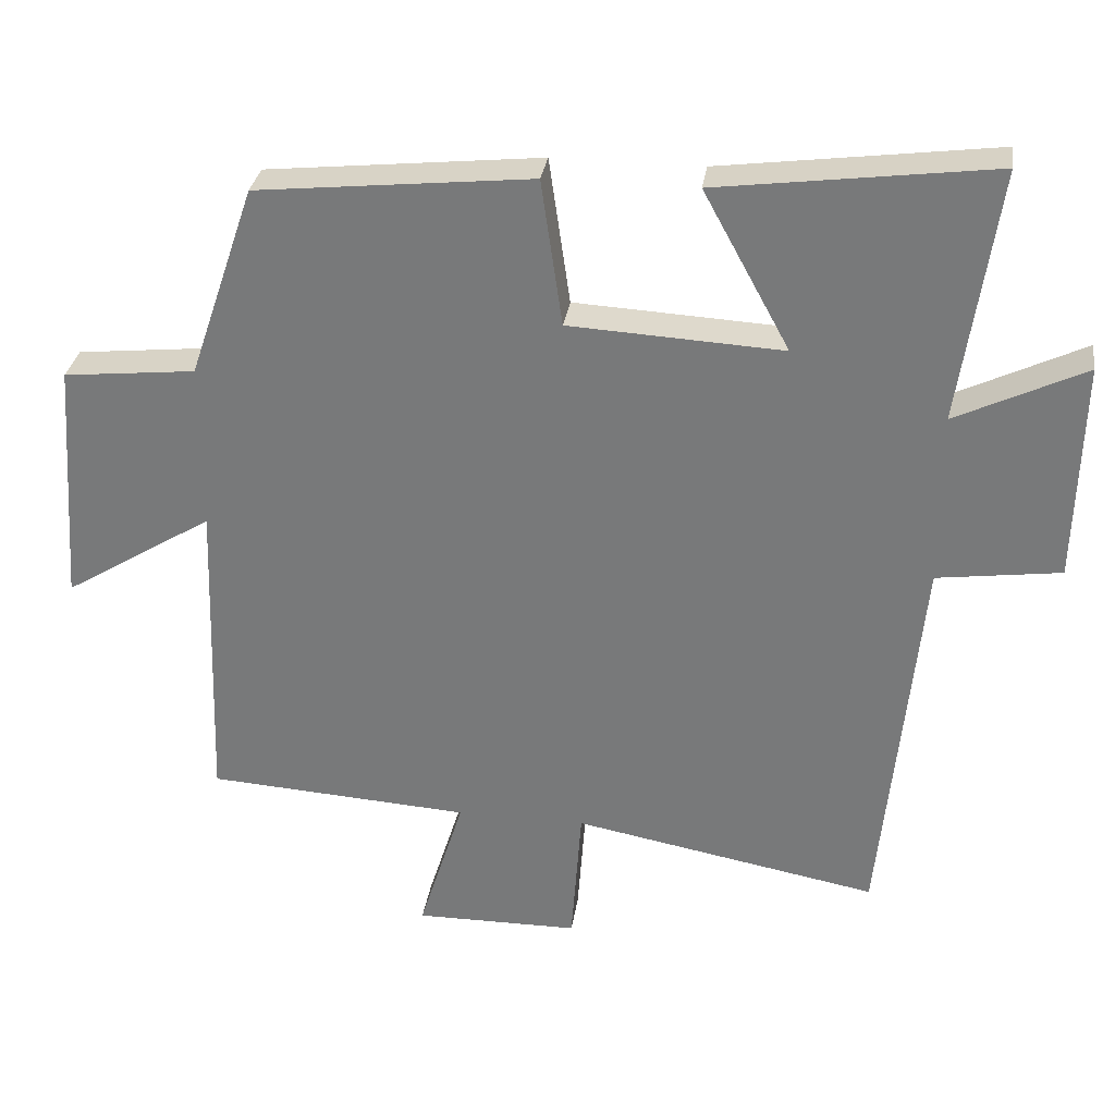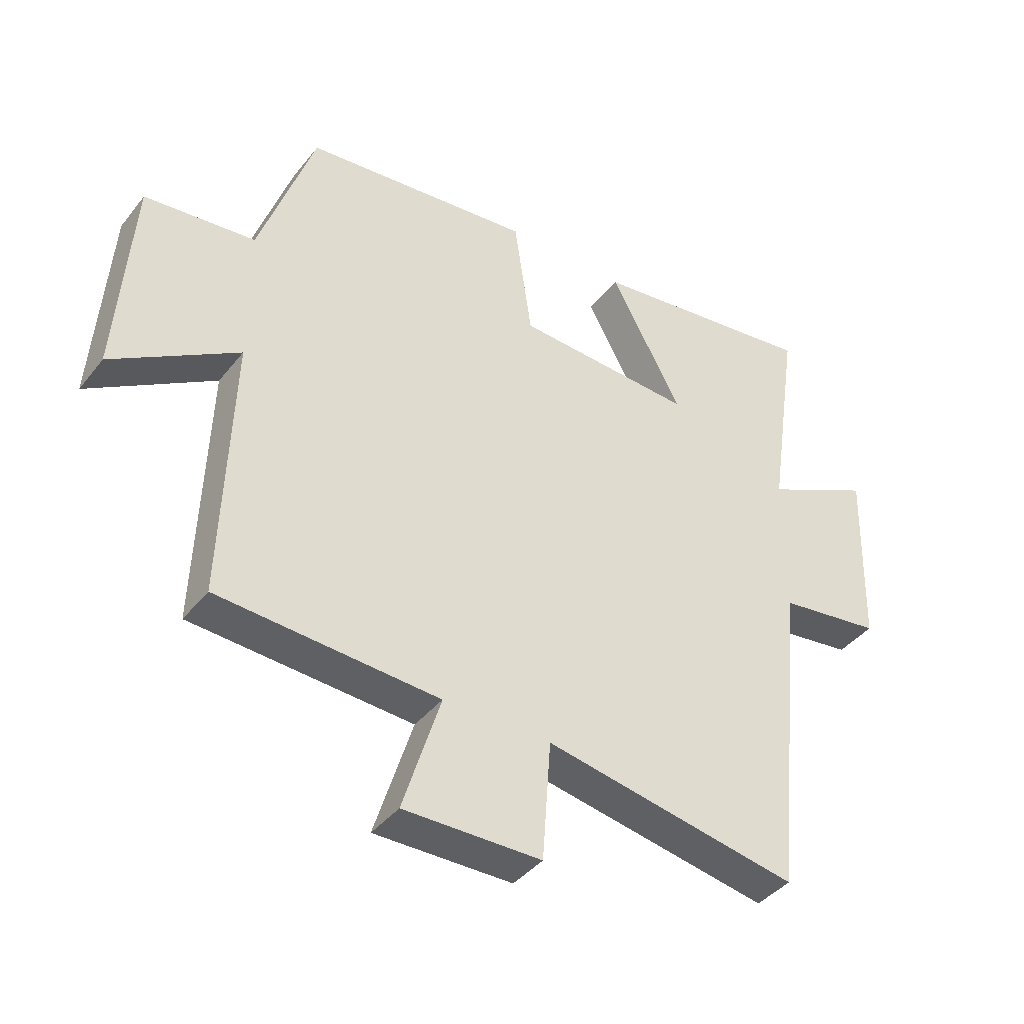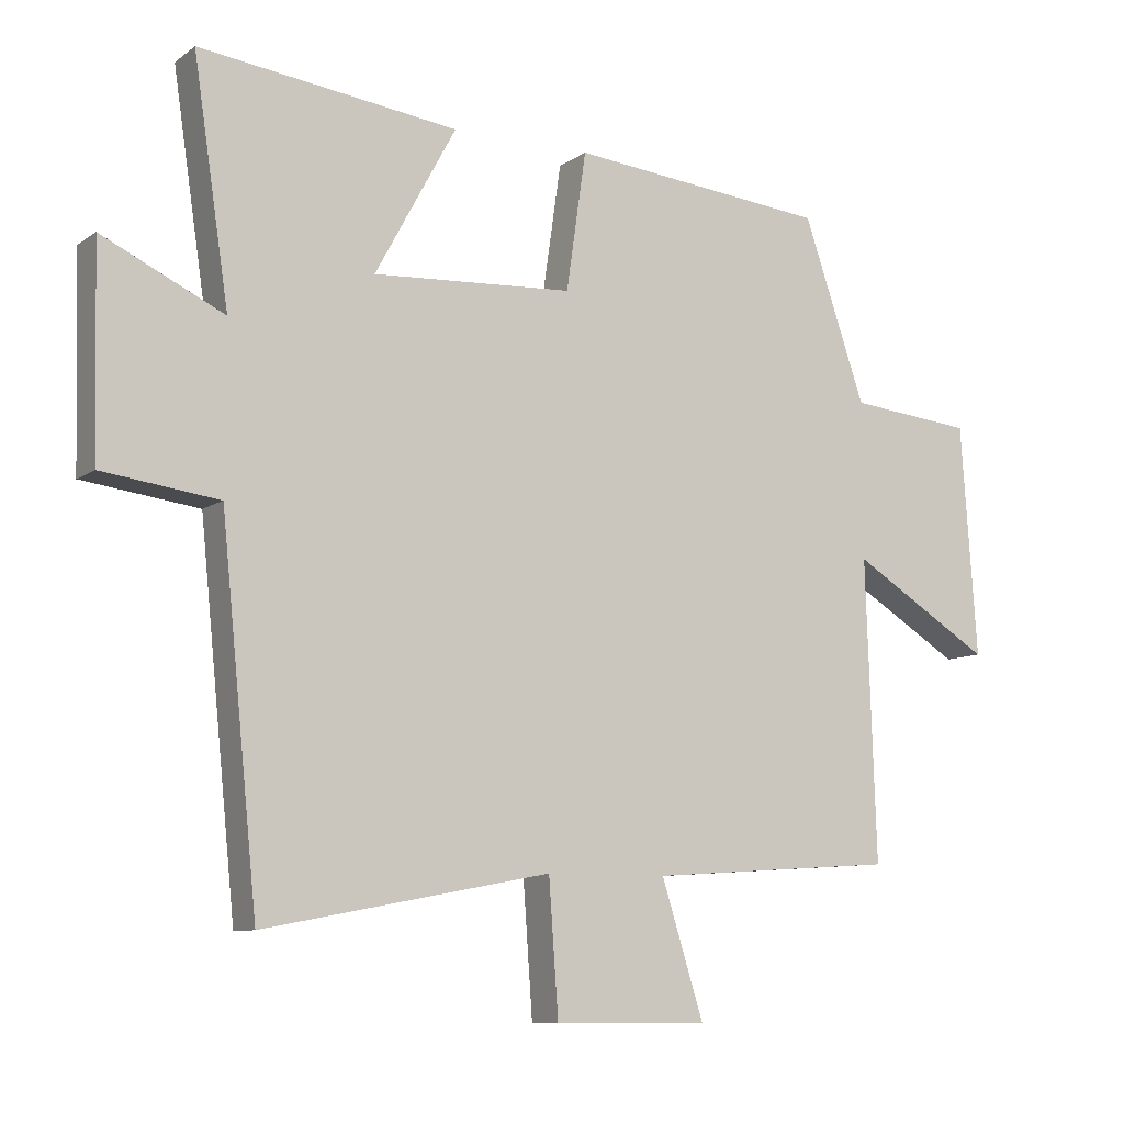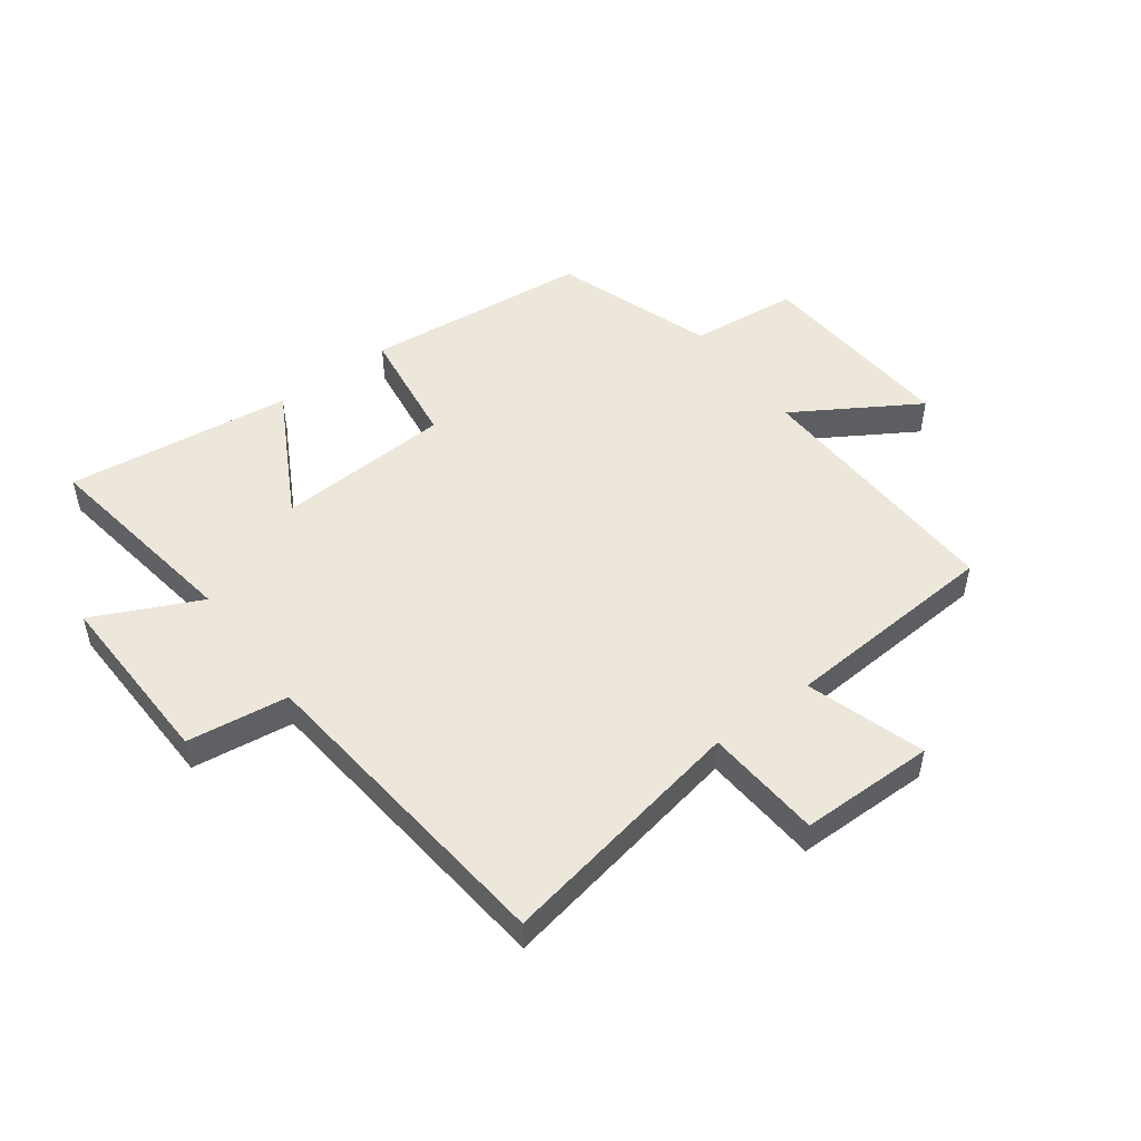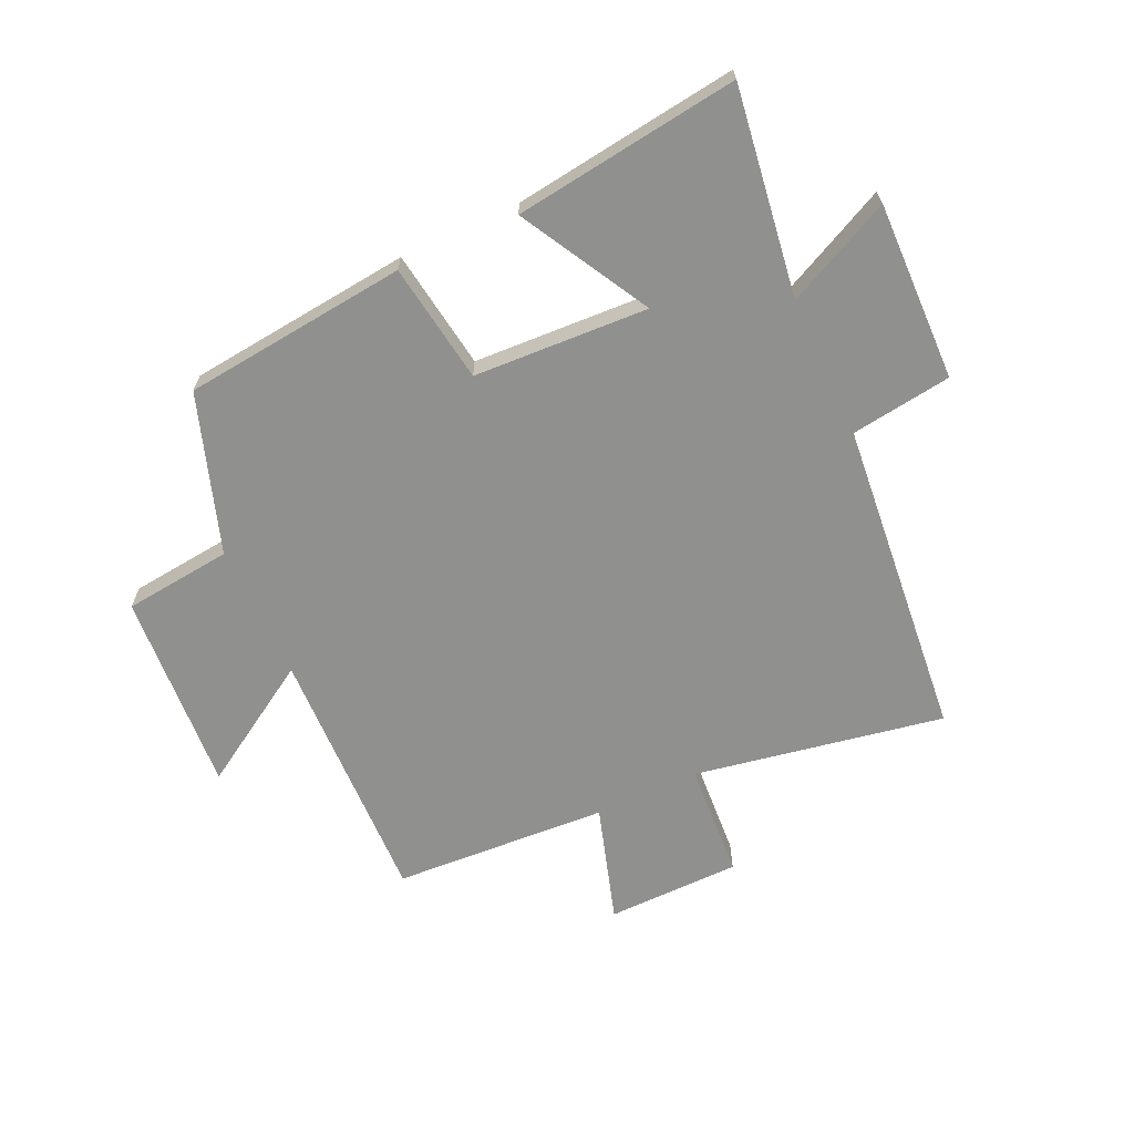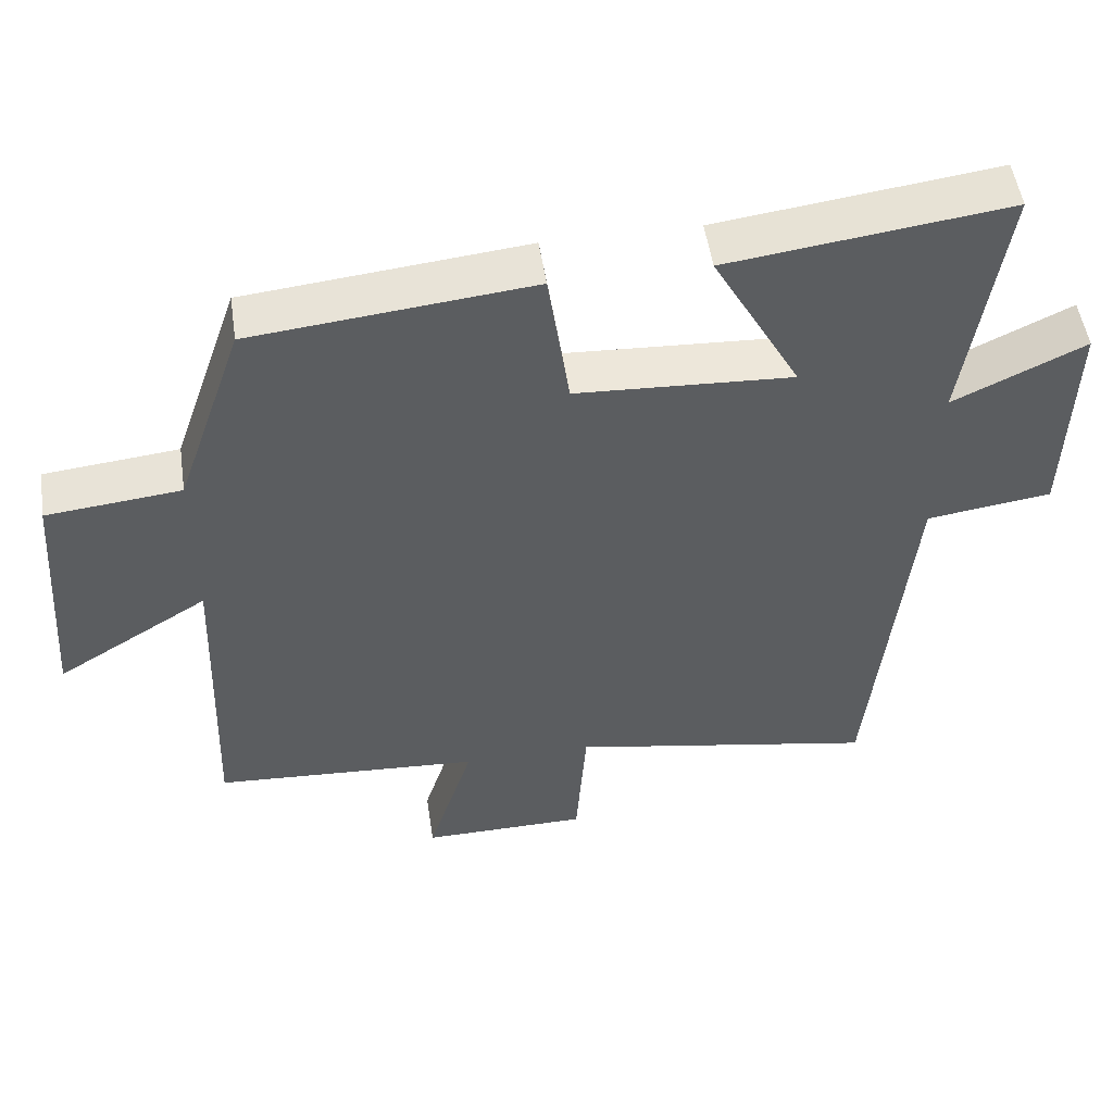
<metadata>
{"format":"obj","ext":"obj","renderer":"f3d","projection":"perspective","resolution":1024,"background":"white","views":[{"elev":31.0,"azim":8.3,"up":"+Z"},{"elev":-40.5,"azim":-34.5,"up":"+Z"},{"elev":-8.9,"azim":150.0,"up":"+Z"},{"elev":50.5,"azim":143.3,"up":"+Y"},{"elev":-65.6,"azim":25.0,"up":"+Y"},{"elev":51.6,"azim":-8.4,"up":"+Z"}]}
</metadata>
<code>
v -0.409 0.07 0.461
v -0.031 0.07 0.5
v -0.002 0.07 0.298
v 0.292 0.07 0.282
v 0.173 0.07 0.5
v 0.552 0.07 0.549
v 0.5 0.07 0.199
v 0.678 0.07 0.284
v 0.67 0.07 -0.018
v 0.5 0.07 -0.041
v 0.446 0.07 -0.578
v 0.026 0.07 -0.5
v 0.012 0.07 -0.696
v -0.214 0.07 -0.698
v -0.152 0.07 -0.5
v -0.515 0.07 -0.477
v -0.5 0.07 -0.037
v -0.706 0.07 -0.164
v -0.682 0.07 0.176
v -0.5 0.07 0.195
v -0.409 0 0.461
v -0.031 0 0.5
v -0.002 0 0.298
v 0.292 0 0.282
v 0.173 0 0.5
v 0.552 0 0.549
v 0.5 0 0.199
v 0.678 0 0.284
v 0.67 0 -0.018
v 0.5 0 -0.041
v 0.446 0 -0.578
v 0.026 0 -0.5
v 0.012 0 -0.696
v -0.214 0 -0.698
v -0.152 0 -0.5
v -0.515 0 -0.477
v -0.5 0 -0.037
v -0.706 0 -0.164
v -0.682 0 0.176
v -0.5 0 0.195
f 17 18 19 20
f 17 20 1 2
f 15 16 17 2
f 12 13 14 15
f 12 15 2 3
f 10 11 12 3
f 7 8 9 10
f 7 10 3 4
f 4 5 6 7
f 40 39 38 37
f 22 21 40 37
f 22 37 36 35
f 35 34 33 32
f 23 22 35 32
f 23 32 31 30
f 30 29 28 27
f 24 23 30 27
f 27 26 25 24
f 1 21 22 2
f 2 22 23 3
f 3 23 24 4
f 4 24 25 5
f 5 25 26 6
f 6 26 27 7
f 7 27 28 8
f 8 28 29 9
f 9 29 30 10
f 10 30 31 11
f 11 31 32 12
f 12 32 33 13
f 13 33 34 14
f 14 34 35 15
f 15 35 36 16
f 16 36 37 17
f 17 37 38 18
f 18 38 39 19
f 19 39 40 20
f 20 40 21 1

</code>
